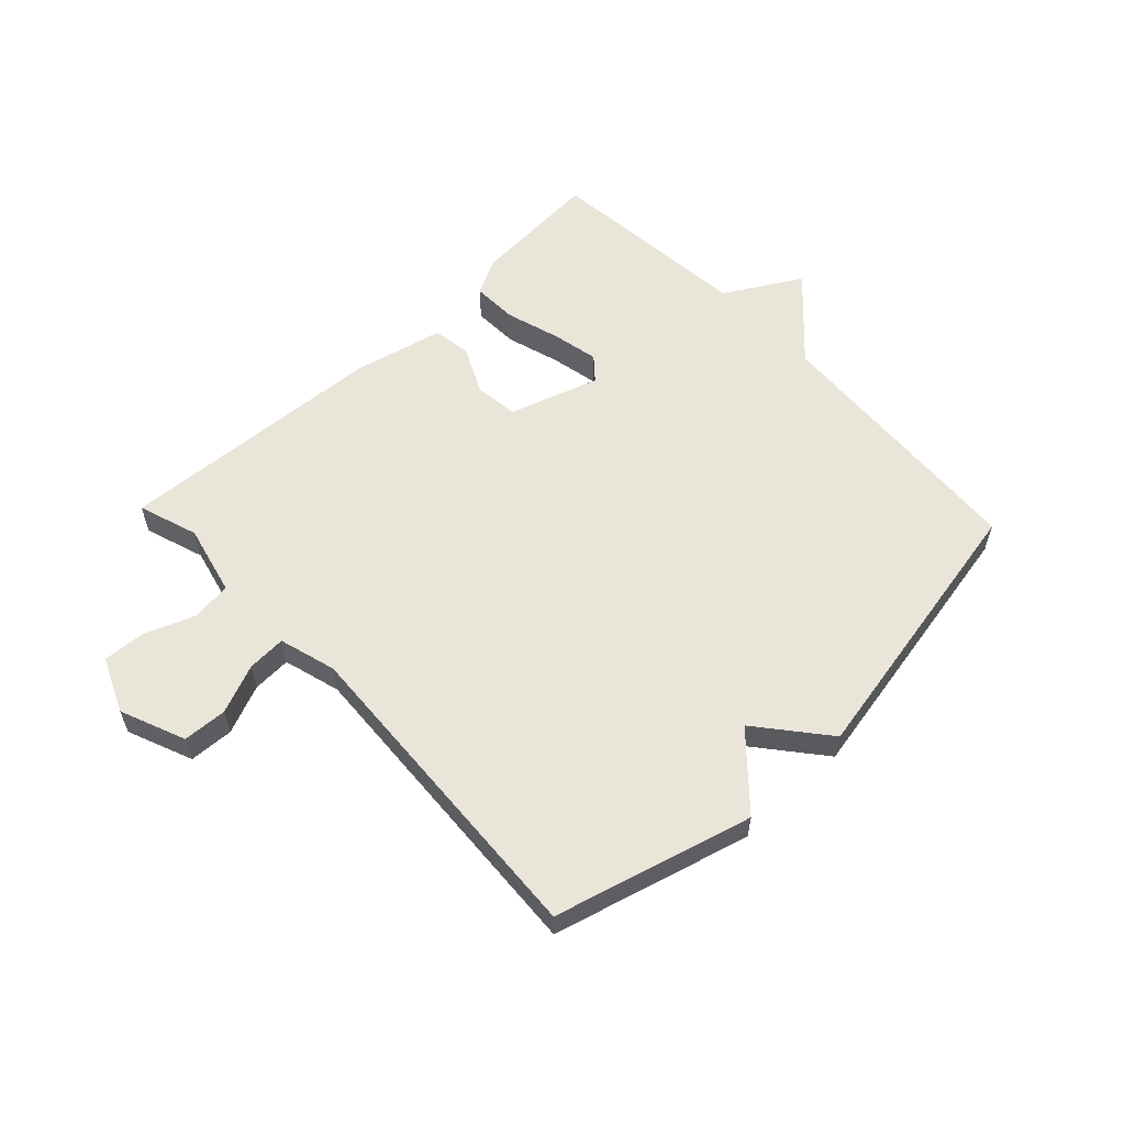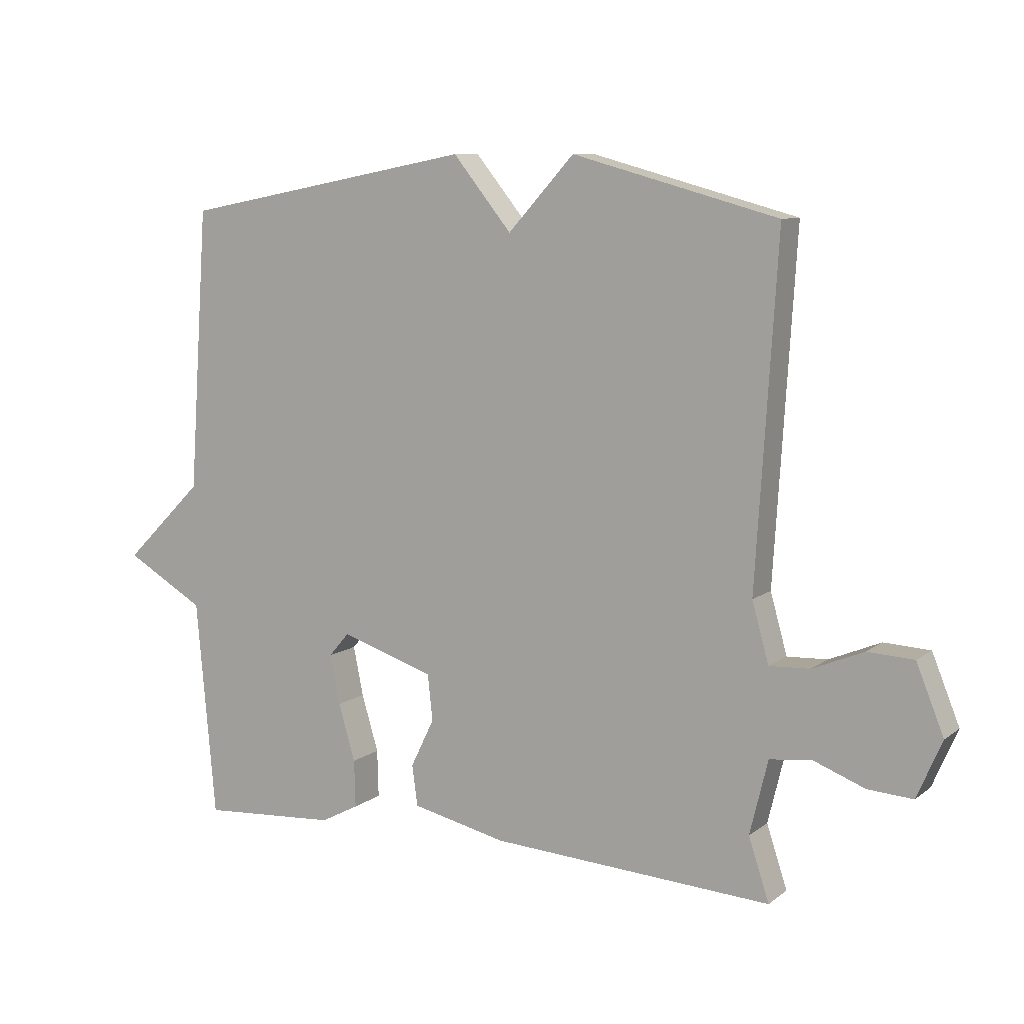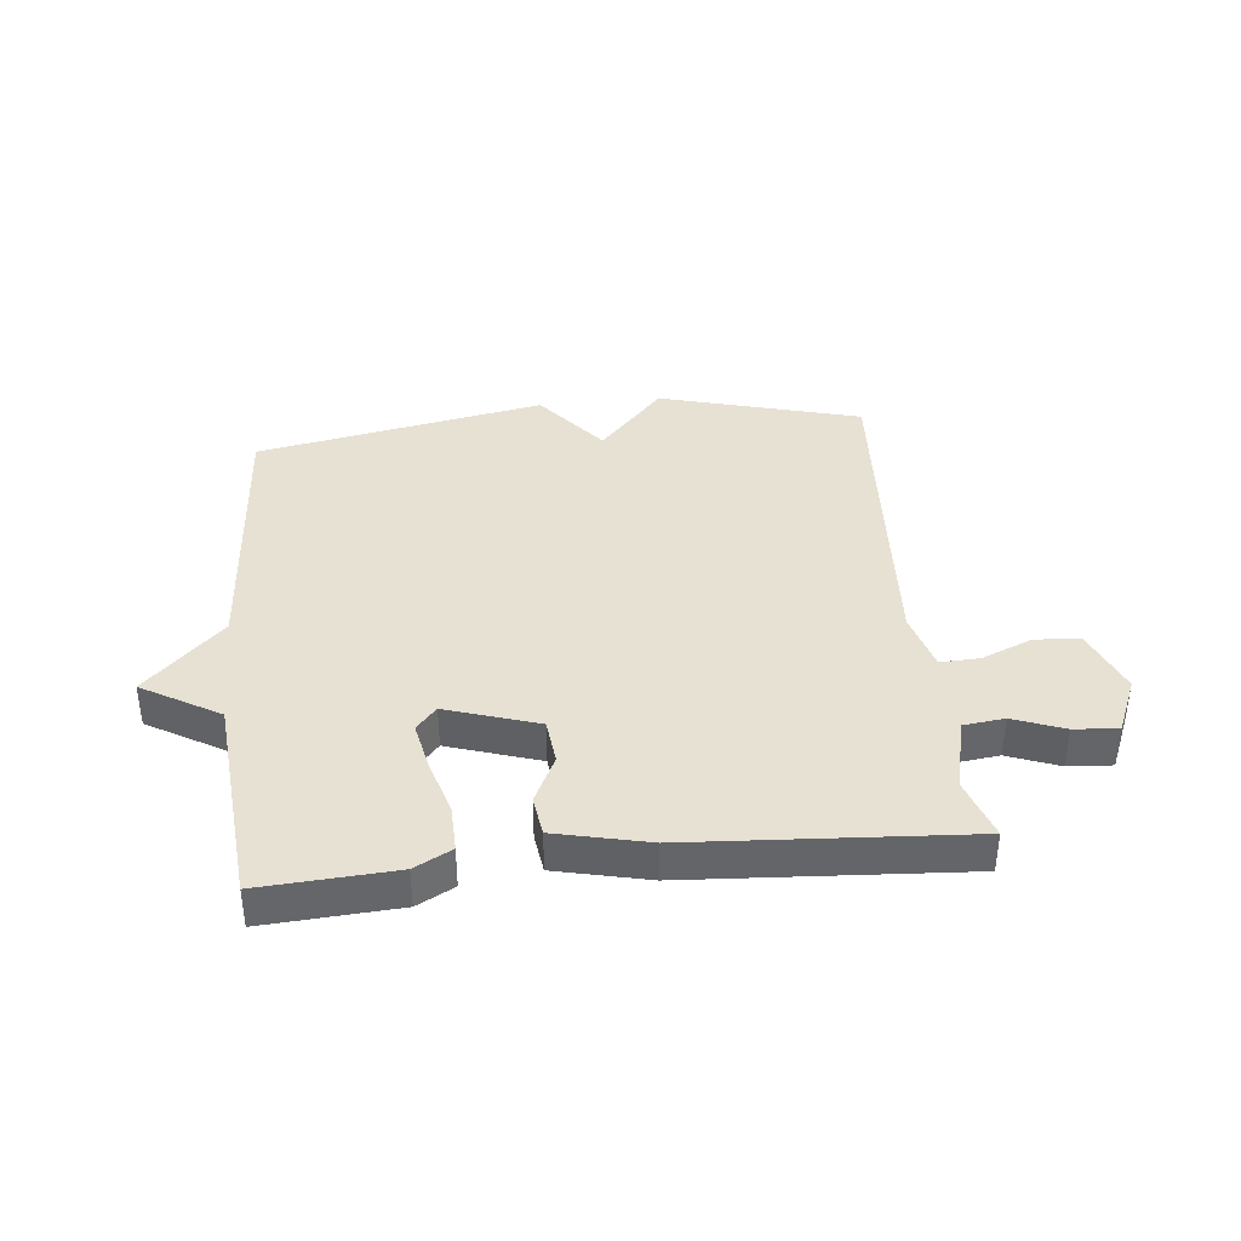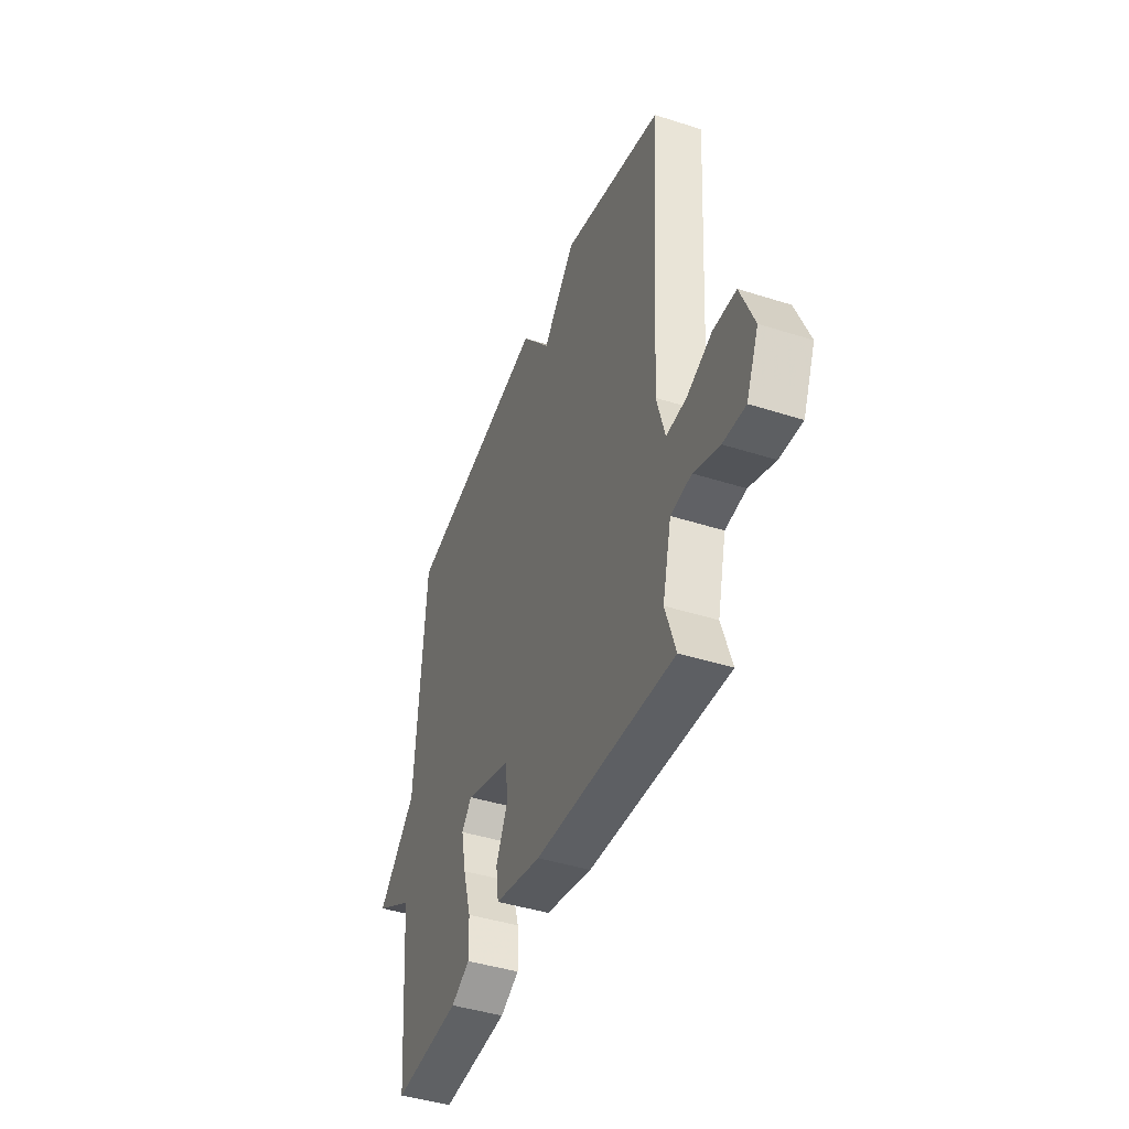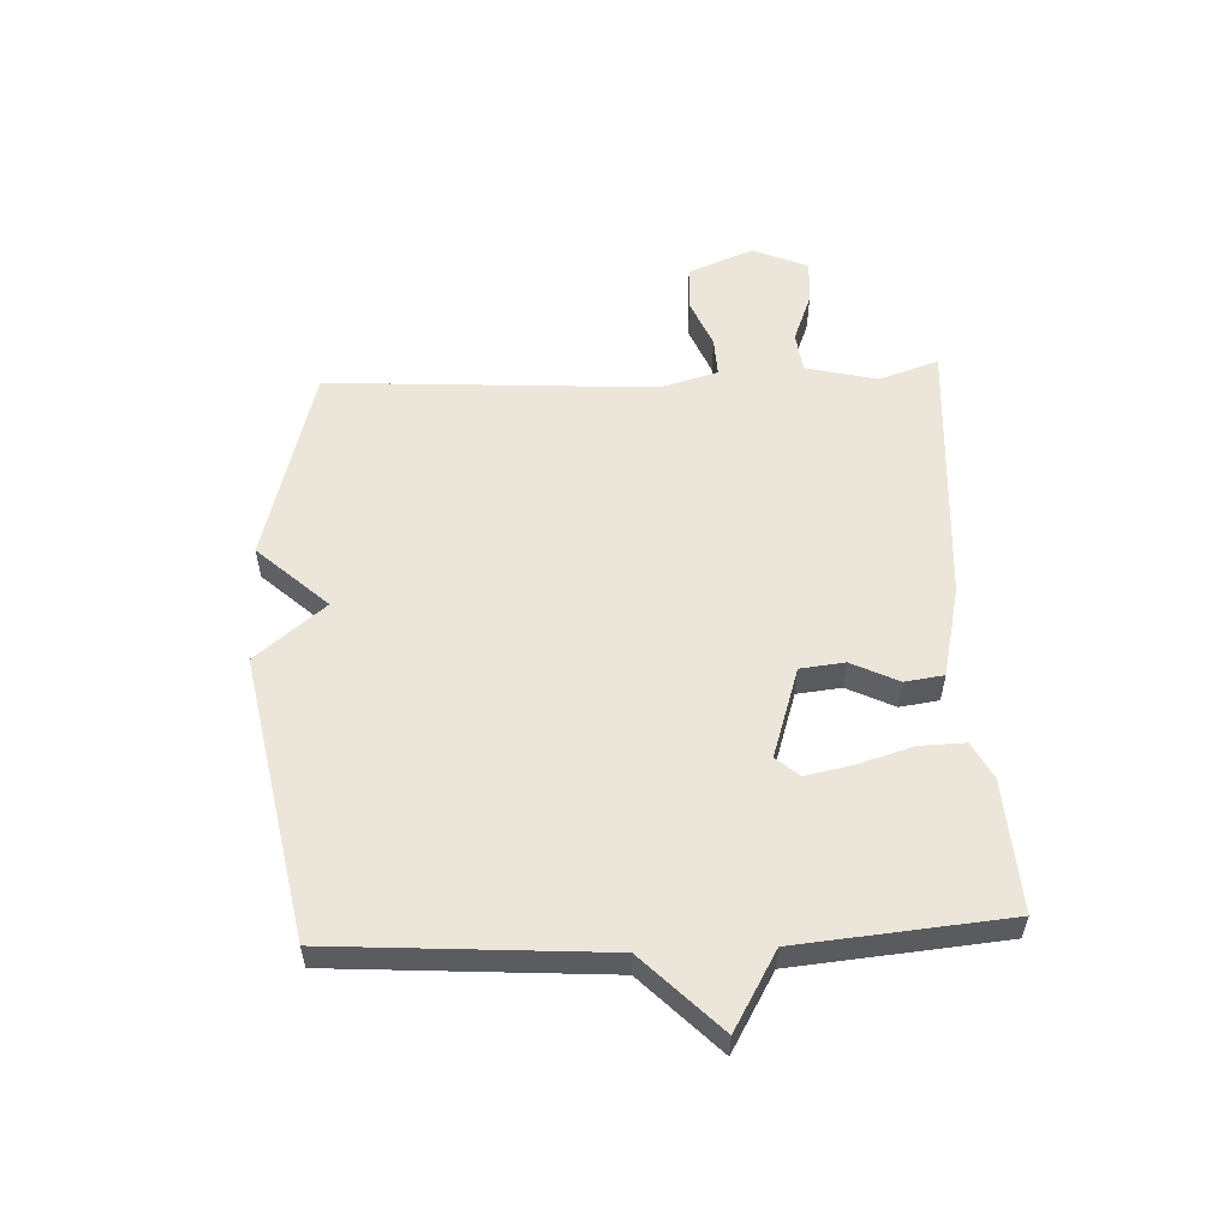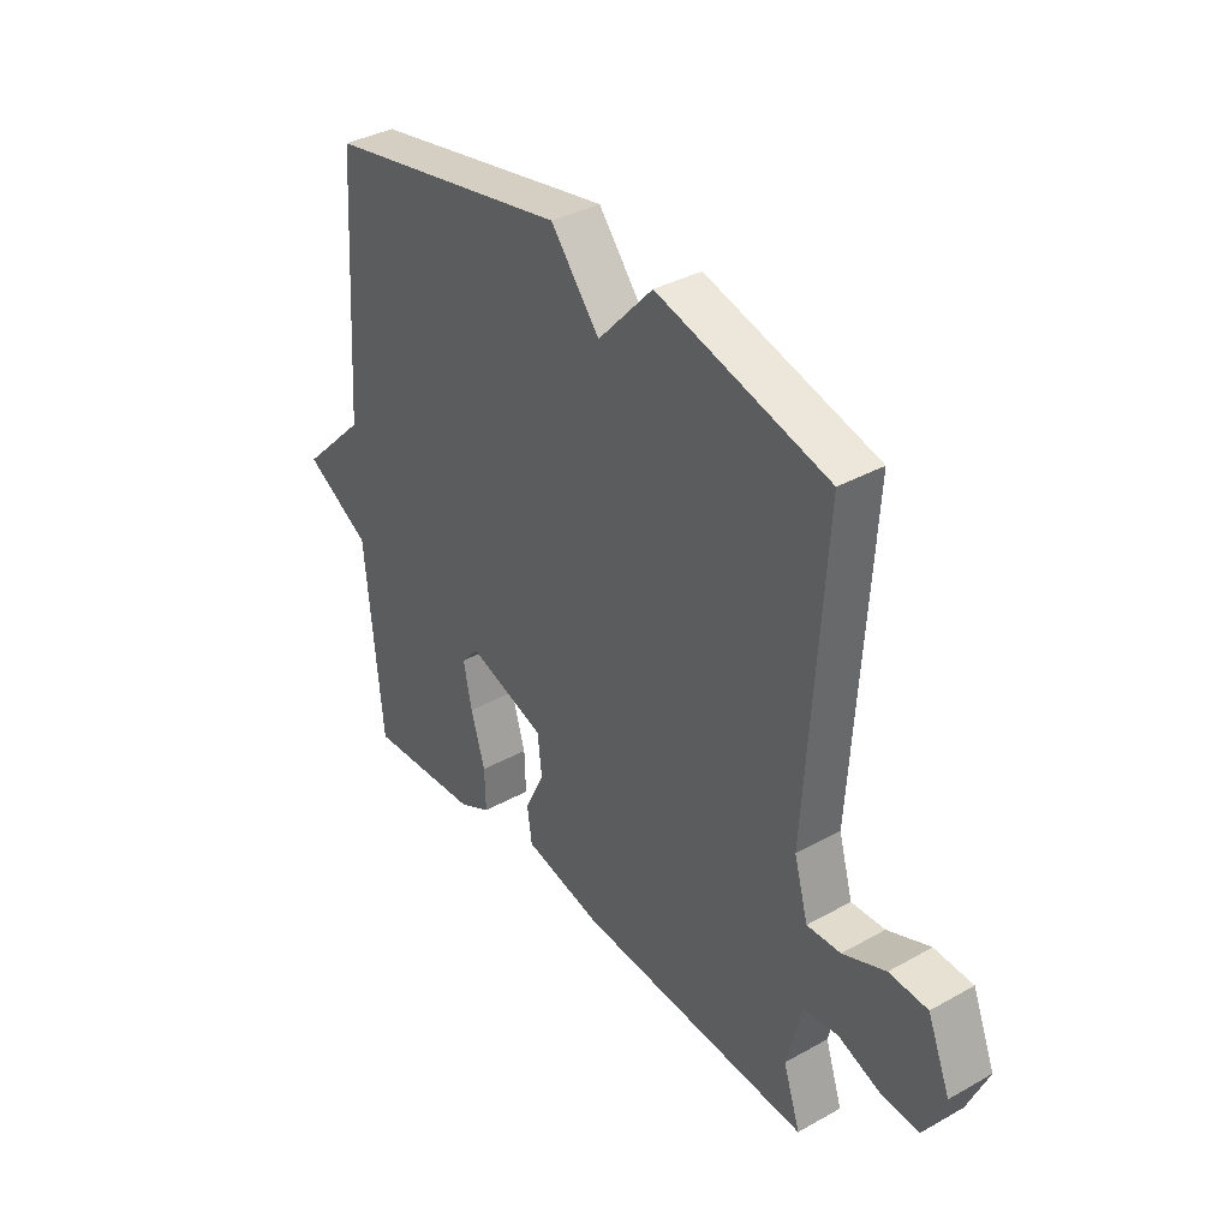
<metadata>
{"format":"obj","ext":"obj","renderer":"f3d","projection":"perspective","resolution":1024,"background":"white","views":[{"elev":58.2,"azim":-43.5,"up":"+Y"},{"elev":9.0,"azim":-151.2,"up":"+Z"},{"elev":38.7,"azim":174.1,"up":"+Y"},{"elev":-43.3,"azim":-110.7,"up":"+Z"},{"elev":55.7,"azim":87.4,"up":"+Y"},{"elev":36.5,"azim":-126.0,"up":"+Z"}]}
</metadata>
<code>
v -0.5 0.07 0.5
v -0.171 0.07 0.59
v -0.065 0.07 0.474
v 0.029 0.07 0.59
v 0.5 0.07 0.5
v 0.531 0.07 0.048
v 0.658 0.07 -0.078
v 0.531 0.07 -0.152
v 0.5 0.07 -0.5
v 0.281 0.07 -0.486
v 0.22 0.07 -0.454
v 0.222 0.07 -0.378
v 0.249 0.07 -0.287
v 0.265 0.07 -0.208
v 0.232 0.07 -0.17
v 0.082 0.07 -0.219
v 0.074 0.07 -0.293
v 0.112 0.07 -0.371
v 0.103 0.07 -0.436
v -0.049 0.07 -0.471
v -0.5 0.07 -0.5
v -0.467 0.07 -0.4
v -0.496 0.07 -0.281
v -0.563 0.07 -0.273
v -0.646 0.07 -0.305
v -0.718 0.07 -0.31
v -0.758 0.07 -0.218
v -0.714 0.07 -0.109
v -0.64 0.07 -0.105
v -0.558 0.07 -0.139
v -0.493 0.07 -0.142
v -0.466 0.07 -0.046
v -0.5 0 0.5
v -0.171 0 0.59
v -0.065 0 0.474
v 0.029 0 0.59
v 0.5 0 0.5
v 0.531 0 0.048
v 0.658 0 -0.078
v 0.531 0 -0.152
v 0.5 0 -0.5
v 0.281 0 -0.486
v 0.22 0 -0.454
v 0.222 0 -0.378
v 0.249 0 -0.287
v 0.265 0 -0.208
v 0.232 0 -0.17
v 0.082 0 -0.219
v 0.074 0 -0.293
v 0.112 0 -0.371
v 0.103 0 -0.436
v -0.049 0 -0.471
v -0.5 0 -0.5
v -0.467 0 -0.4
v -0.496 0 -0.281
v -0.563 0 -0.273
v -0.646 0 -0.305
v -0.718 0 -0.31
v -0.758 0 -0.218
v -0.714 0 -0.109
v -0.64 0 -0.105
v -0.558 0 -0.139
v -0.493 0 -0.142
v -0.466 0 -0.046
f 28 29 30
f 27 28 30
f 26 27 30
f 25 26 30
f 24 25 30
f 23 24 30 31
f 22 23 31 32
f 20 21 22
f 19 20 22
f 18 19 22
f 17 18 22
f 16 17 22 32
f 11 12 13
f 10 11 13
f 9 10 13
f 8 9 13
f 8 13 14
f 7 8 14
f 6 7 14
f 6 14 15
f 5 6 15
f 4 5 15
f 3 4 15
f 15 16 32
f 3 15 32
f 2 3 32
f 1 2 32
f 62 61 60
f 62 60 59
f 62 59 58
f 62 58 57
f 62 57 56
f 63 62 56 55
f 64 63 55 54
f 54 53 52
f 54 52 51
f 54 51 50
f 54 50 49
f 64 54 49 48
f 45 44 43
f 45 43 42
f 45 42 41
f 45 41 40
f 46 45 40
f 46 40 39
f 46 39 38
f 47 46 38
f 47 38 37
f 47 37 36
f 47 36 35
f 64 48 47
f 64 47 35
f 64 35 34
f 64 34 33
f 1 33 34 2
f 2 34 35 3
f 3 35 36 4
f 4 36 37 5
f 5 37 38 6
f 6 38 39 7
f 7 39 40 8
f 8 40 41 9
f 9 41 42 10
f 10 42 43 11
f 11 43 44 12
f 12 44 45 13
f 13 45 46 14
f 14 46 47 15
f 15 47 48 16
f 16 48 49 17
f 17 49 50 18
f 18 50 51 19
f 19 51 52 20
f 20 52 53 21
f 21 53 54 22
f 22 54 55 23
f 23 55 56 24
f 24 56 57 25
f 25 57 58 26
f 26 58 59 27
f 27 59 60 28
f 28 60 61 29
f 29 61 62 30
f 30 62 63 31
f 31 63 64 32
f 32 64 33 1

</code>
